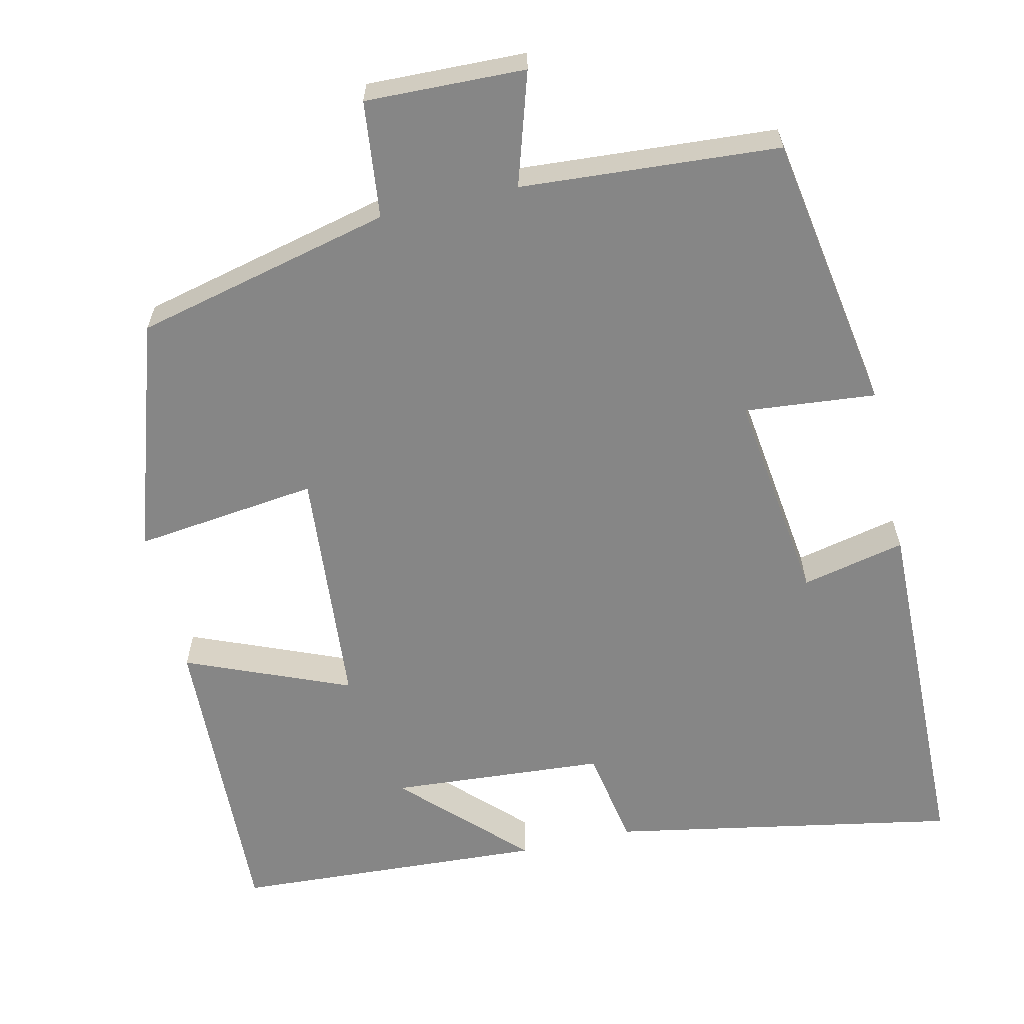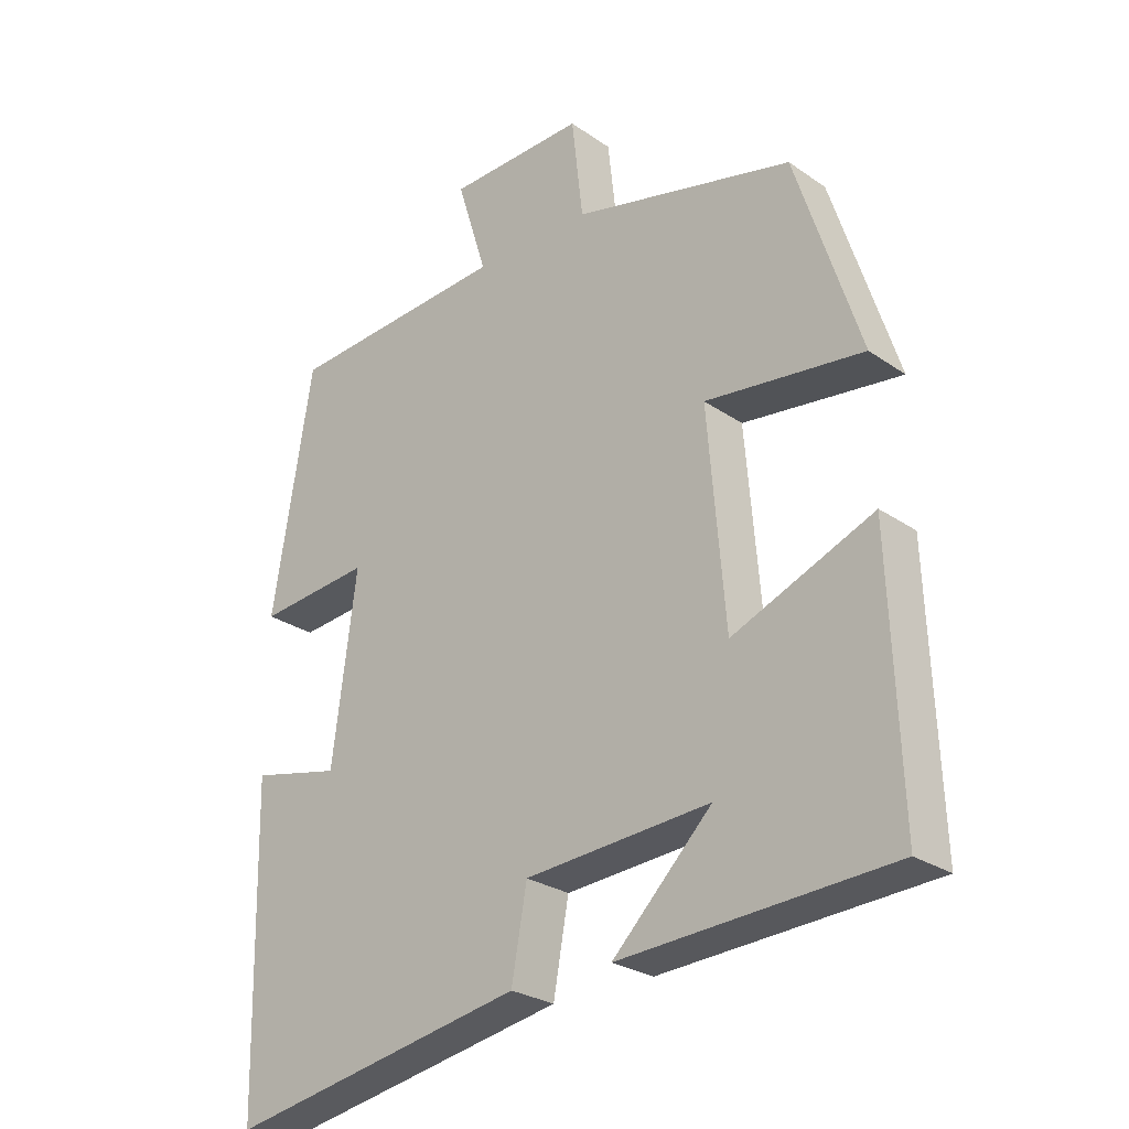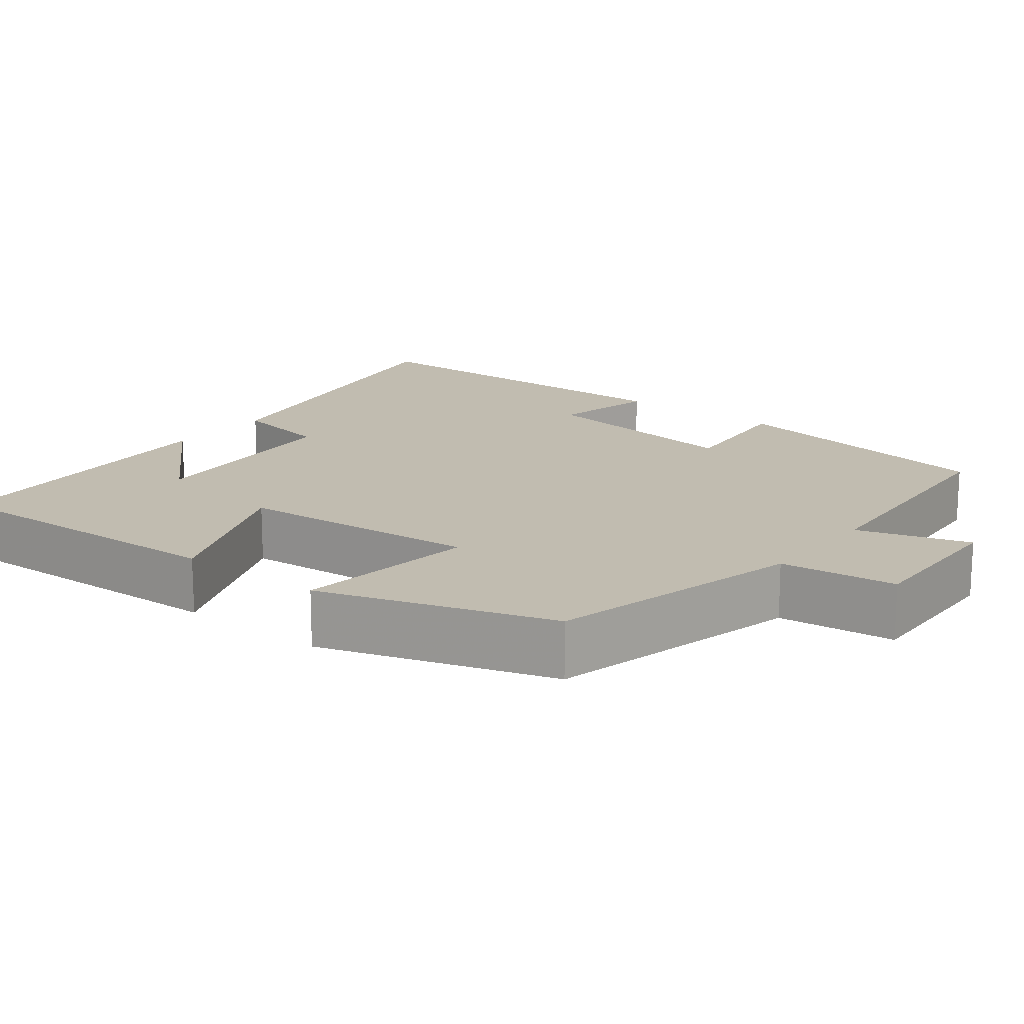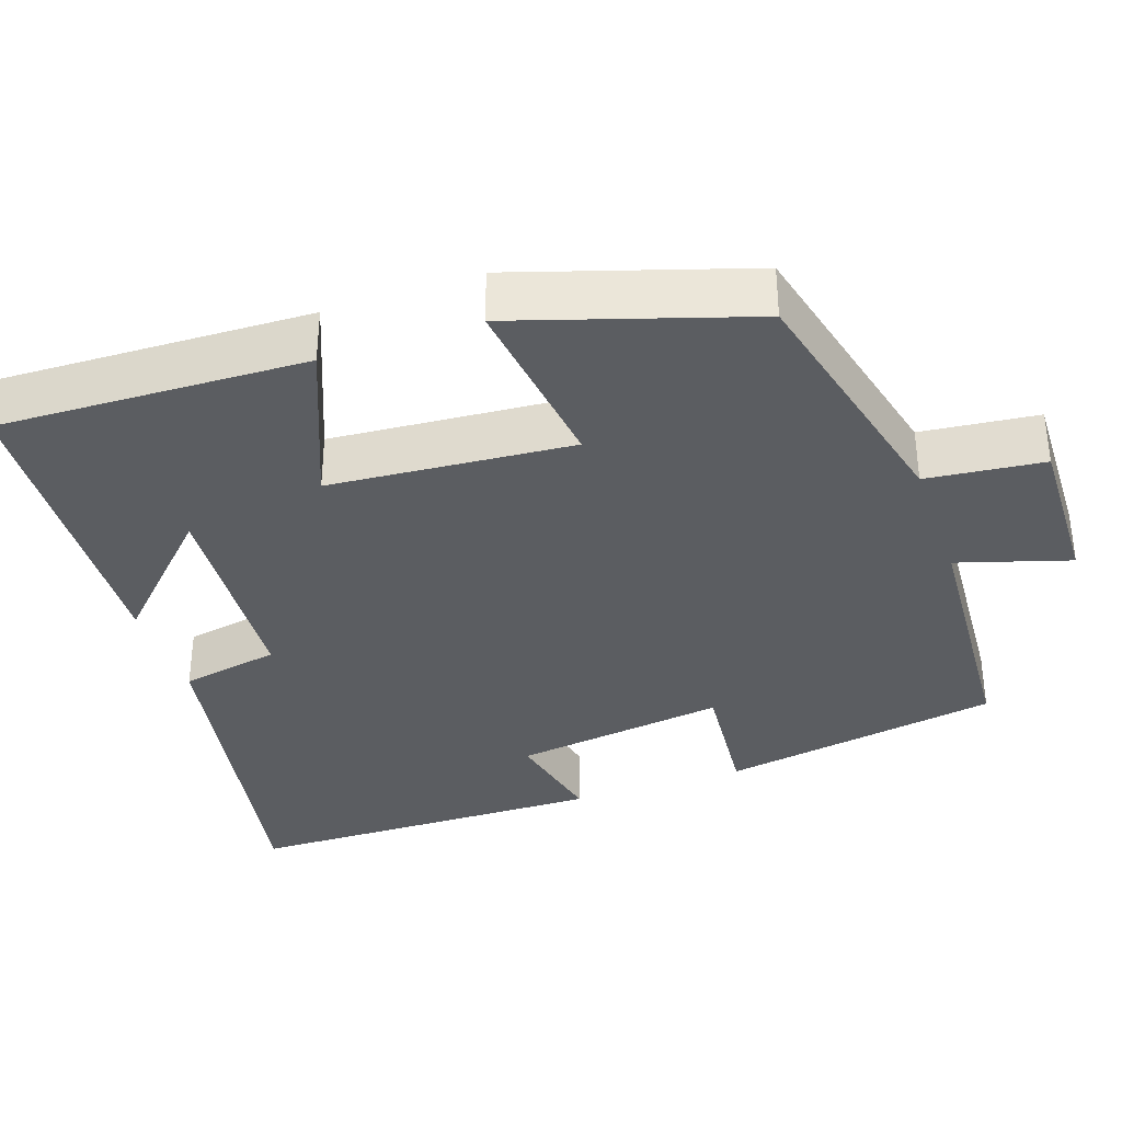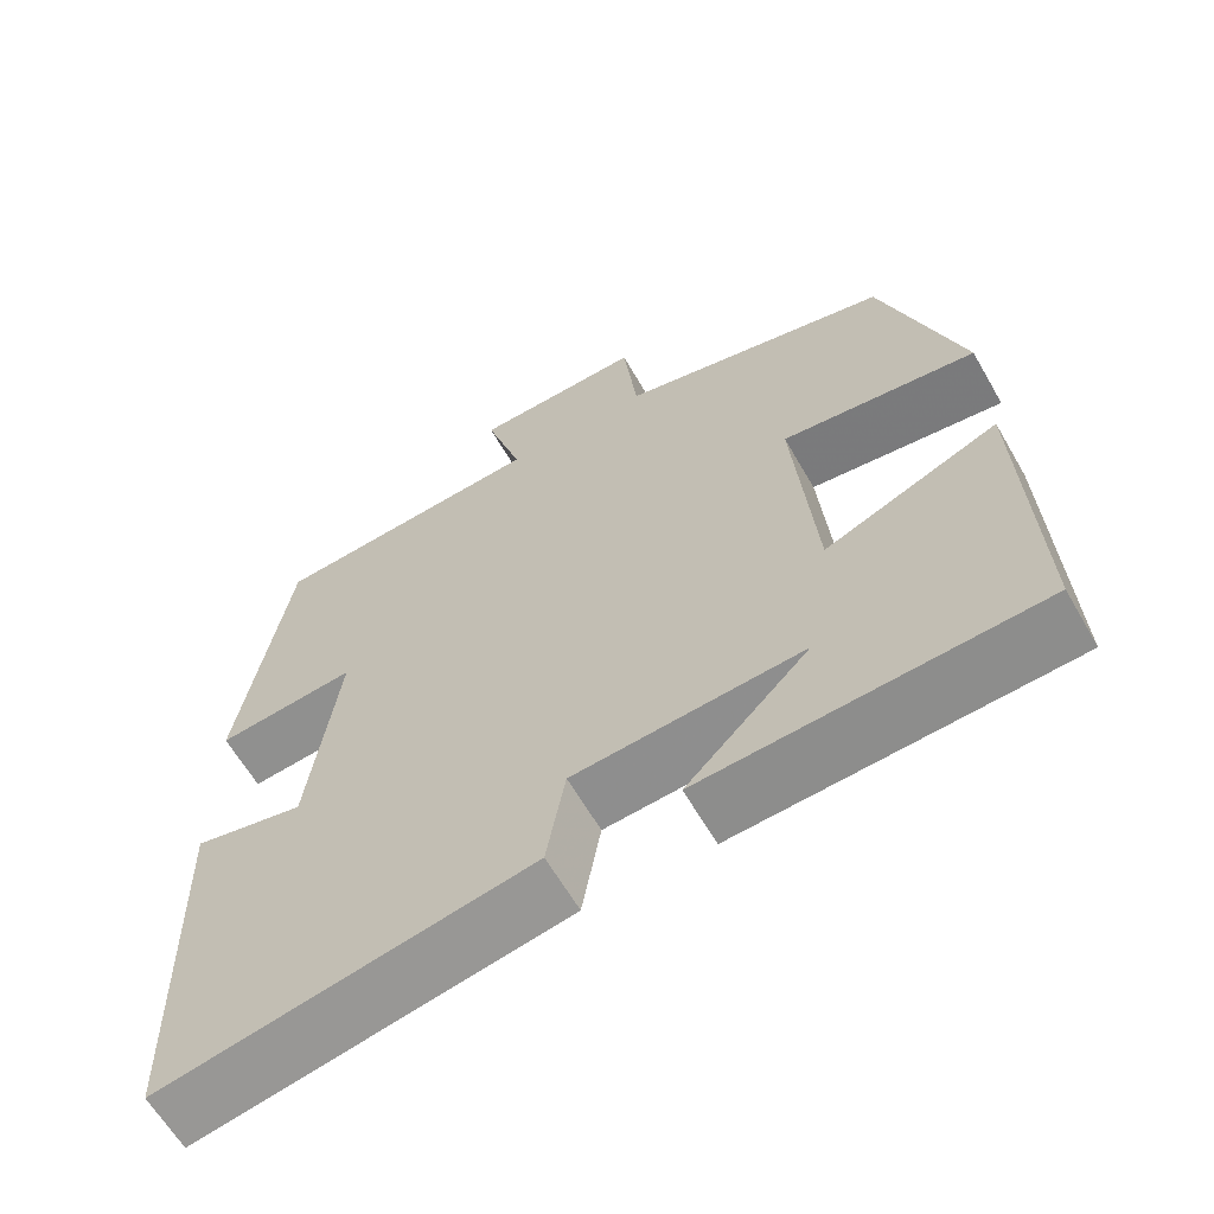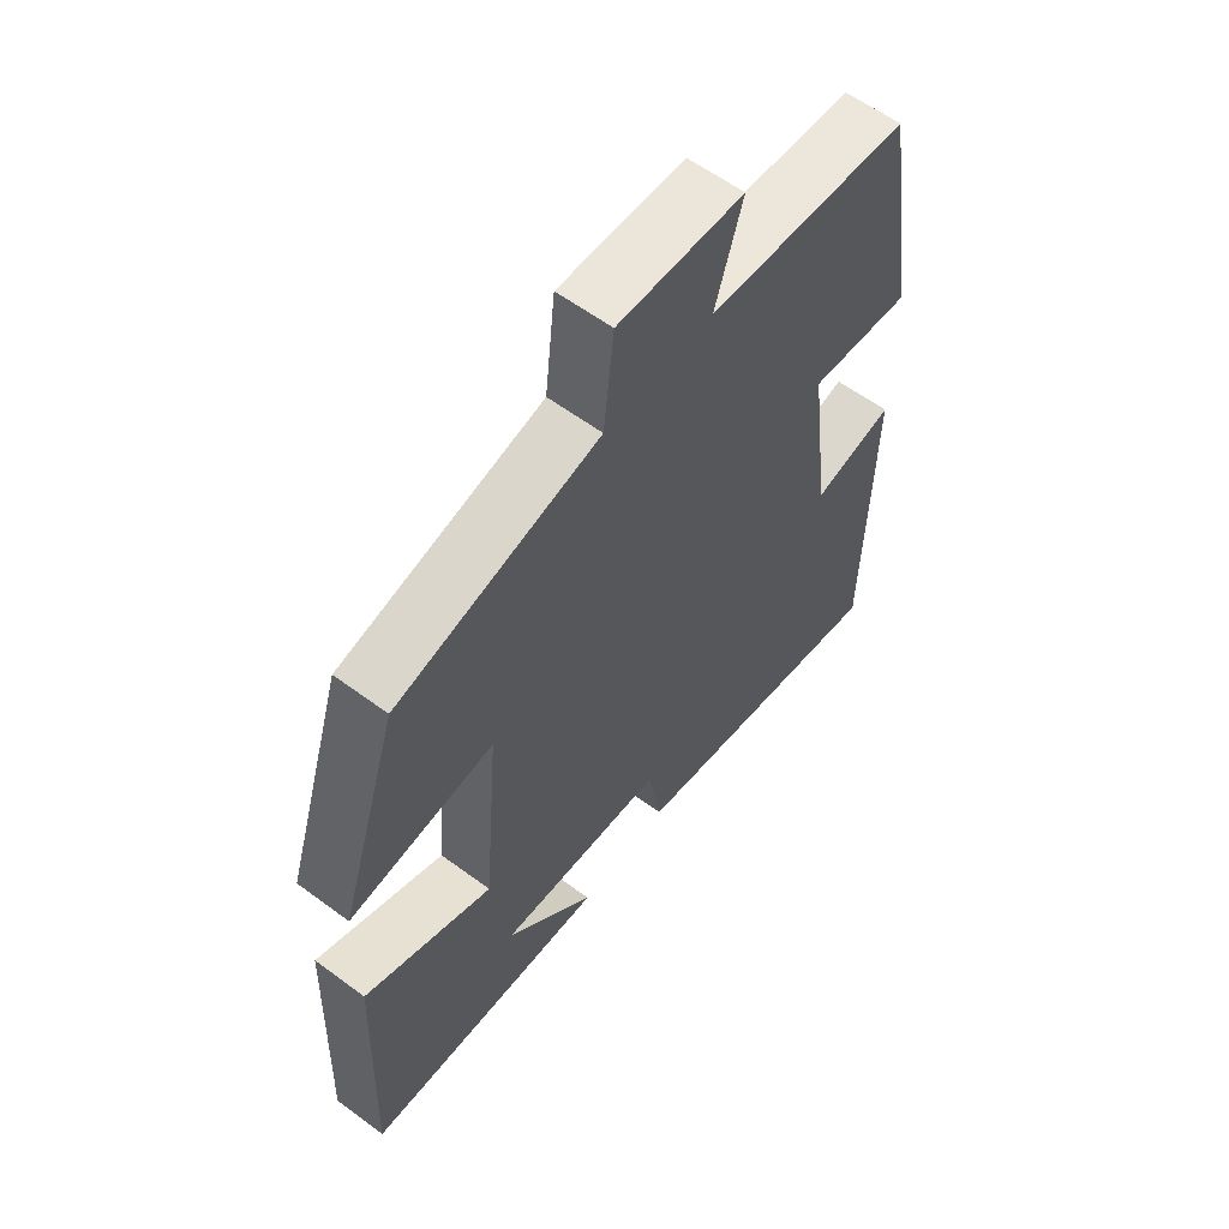
<metadata>
{"format":"obj","ext":"obj","renderer":"f3d","projection":"perspective","resolution":1024,"background":"white","views":[{"elev":-62.0,"azim":12.9,"up":"+Y"},{"elev":-26.5,"azim":-137.1,"up":"+Z"},{"elev":16.6,"azim":-51.9,"up":"+Y"},{"elev":-35.6,"azim":-70.8,"up":"+Y"},{"elev":-62.6,"azim":-150.1,"up":"+Z"},{"elev":59.5,"azim":-52.7,"up":"+Z"}]}
</metadata>
<code>
v 0.44 0.07 0.477
v 0.5 0.07 0.115
v 0.33 0.07 0.131
v 0.366 0.07 -0.145
v 0.5 0.07 -0.115
v 0.49 0.07 -0.583
v 0.042 0.07 -0.5
v 0.019 0.07 -0.372
v -0.259 0.07 -0.352
v -0.11 0.07 -0.5
v -0.515 0.07 -0.477
v -0.5 0.07 -0.079
v -0.289 0.07 -0.166
v -0.263 0.07 0.148
v -0.5 0.07 0.119
v -0.403 0.07 0.42
v -0.071 0.07 0.5
v -0.054 0.07 0.651
v 0.152 0.07 0.645
v 0.107 0.07 0.5
v 0.44 0 0.477
v 0.5 0 0.115
v 0.33 0 0.131
v 0.366 0 -0.145
v 0.5 0 -0.115
v 0.49 0 -0.583
v 0.042 0 -0.5
v 0.019 0 -0.372
v -0.259 0 -0.352
v -0.11 0 -0.5
v -0.515 0 -0.477
v -0.5 0 -0.079
v -0.289 0 -0.166
v -0.263 0 0.148
v -0.5 0 0.119
v -0.403 0 0.42
v -0.071 0 0.5
v -0.054 0 0.651
v 0.152 0 0.645
v 0.107 0 0.5
f 17 18 19 20
f 17 20 1
f 16 17 1
f 15 16 1
f 14 15 1
f 13 14 1
f 11 12 13
f 9 10 11
f 9 11 13 1
f 6 7 8
f 5 6 8
f 4 5 8
f 3 4 8 9
f 1 2 3
f 1 3 9
f 40 39 38 37
f 21 40 37
f 21 37 36
f 21 36 35
f 21 35 34
f 21 34 33
f 33 32 31
f 31 30 29
f 21 33 31 29
f 28 27 26
f 28 26 25
f 28 25 24
f 29 28 24 23
f 23 22 21
f 29 23 21
f 1 21 22 2
f 2 22 23 3
f 3 23 24 4
f 4 24 25 5
f 5 25 26 6
f 6 26 27 7
f 7 27 28 8
f 8 28 29 9
f 9 29 30 10
f 10 30 31 11
f 11 31 32 12
f 12 32 33 13
f 13 33 34 14
f 14 34 35 15
f 15 35 36 16
f 16 36 37 17
f 17 37 38 18
f 18 38 39 19
f 19 39 40 20
f 20 40 21 1

</code>
